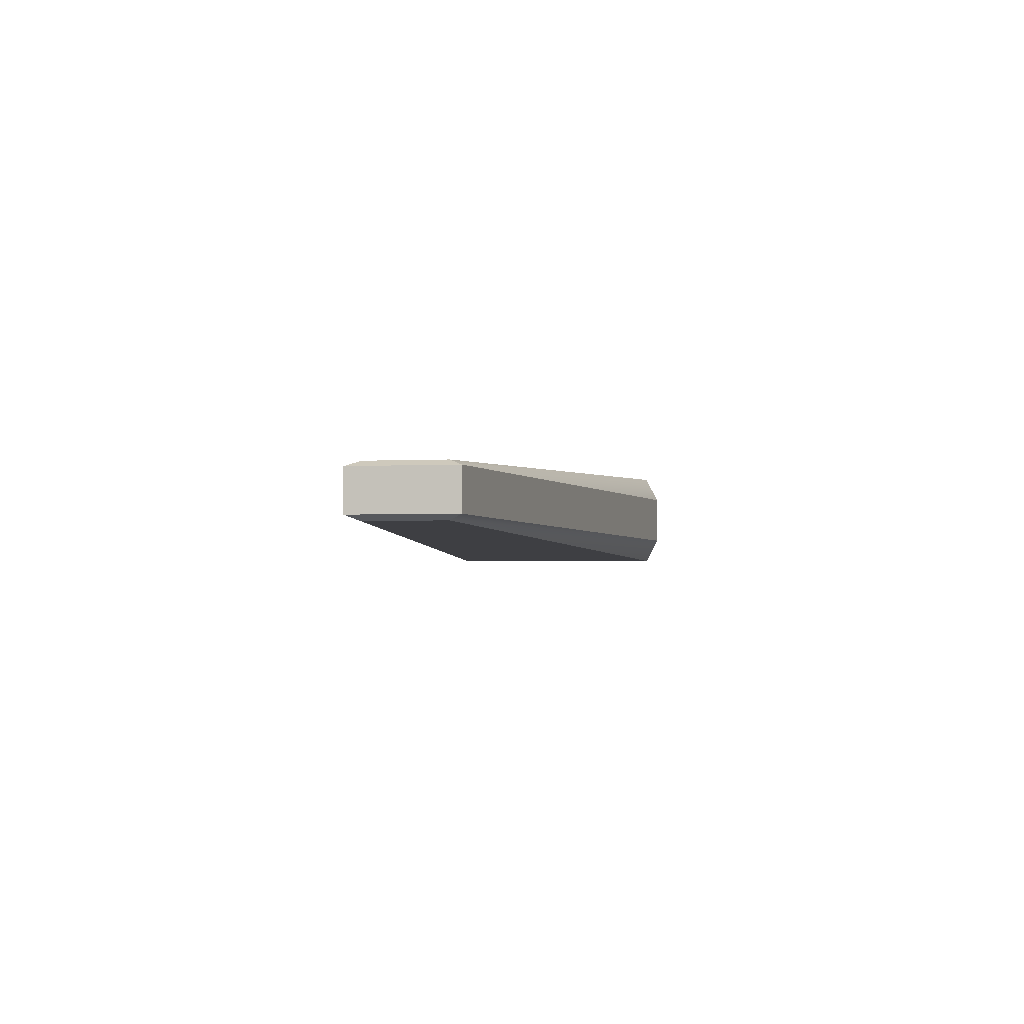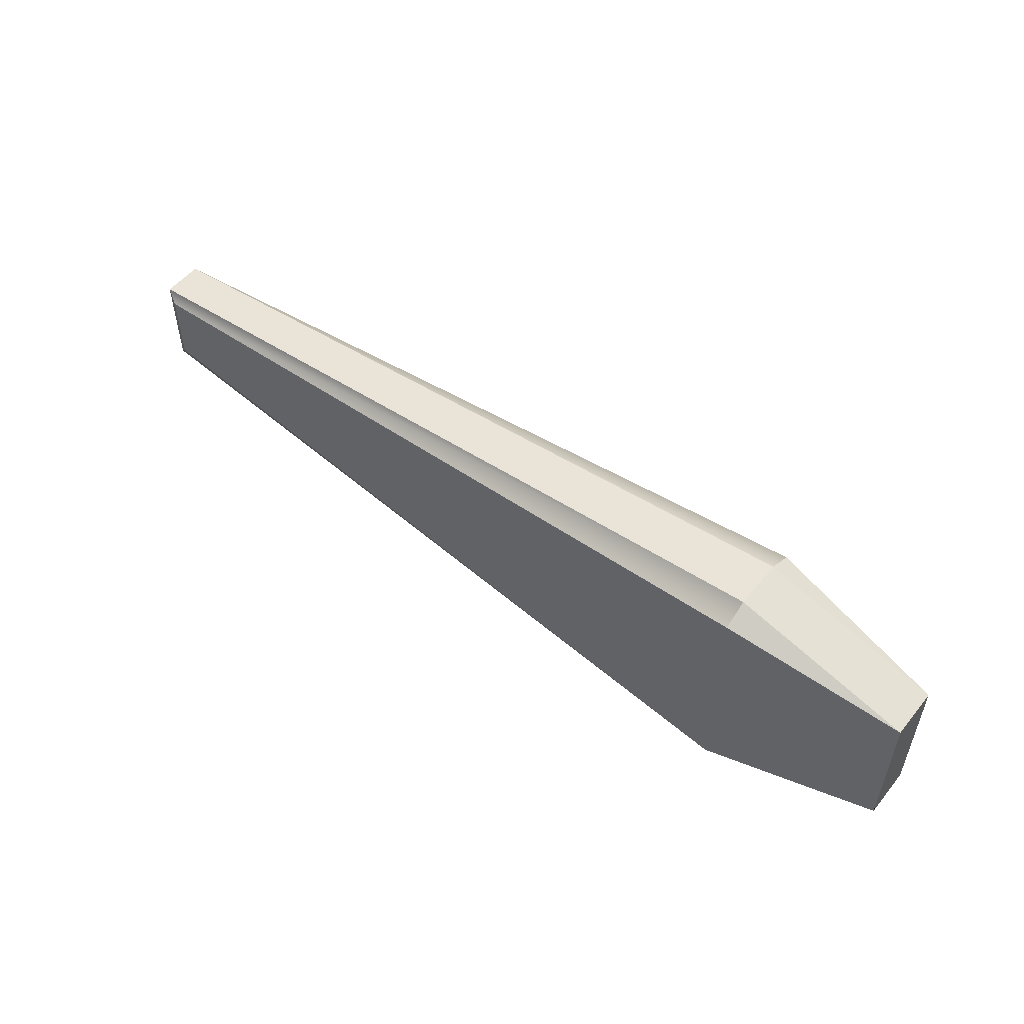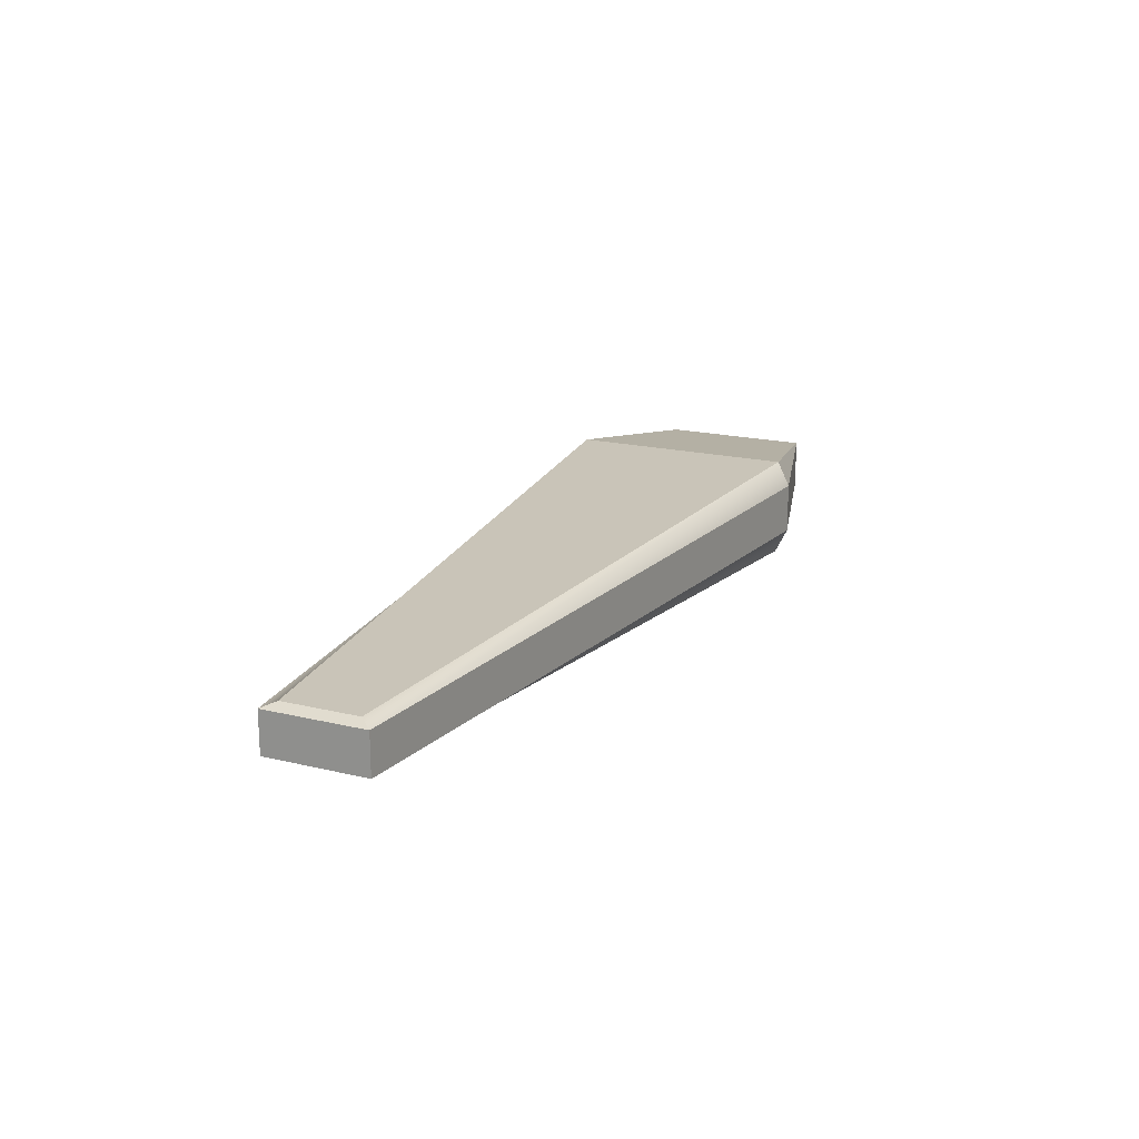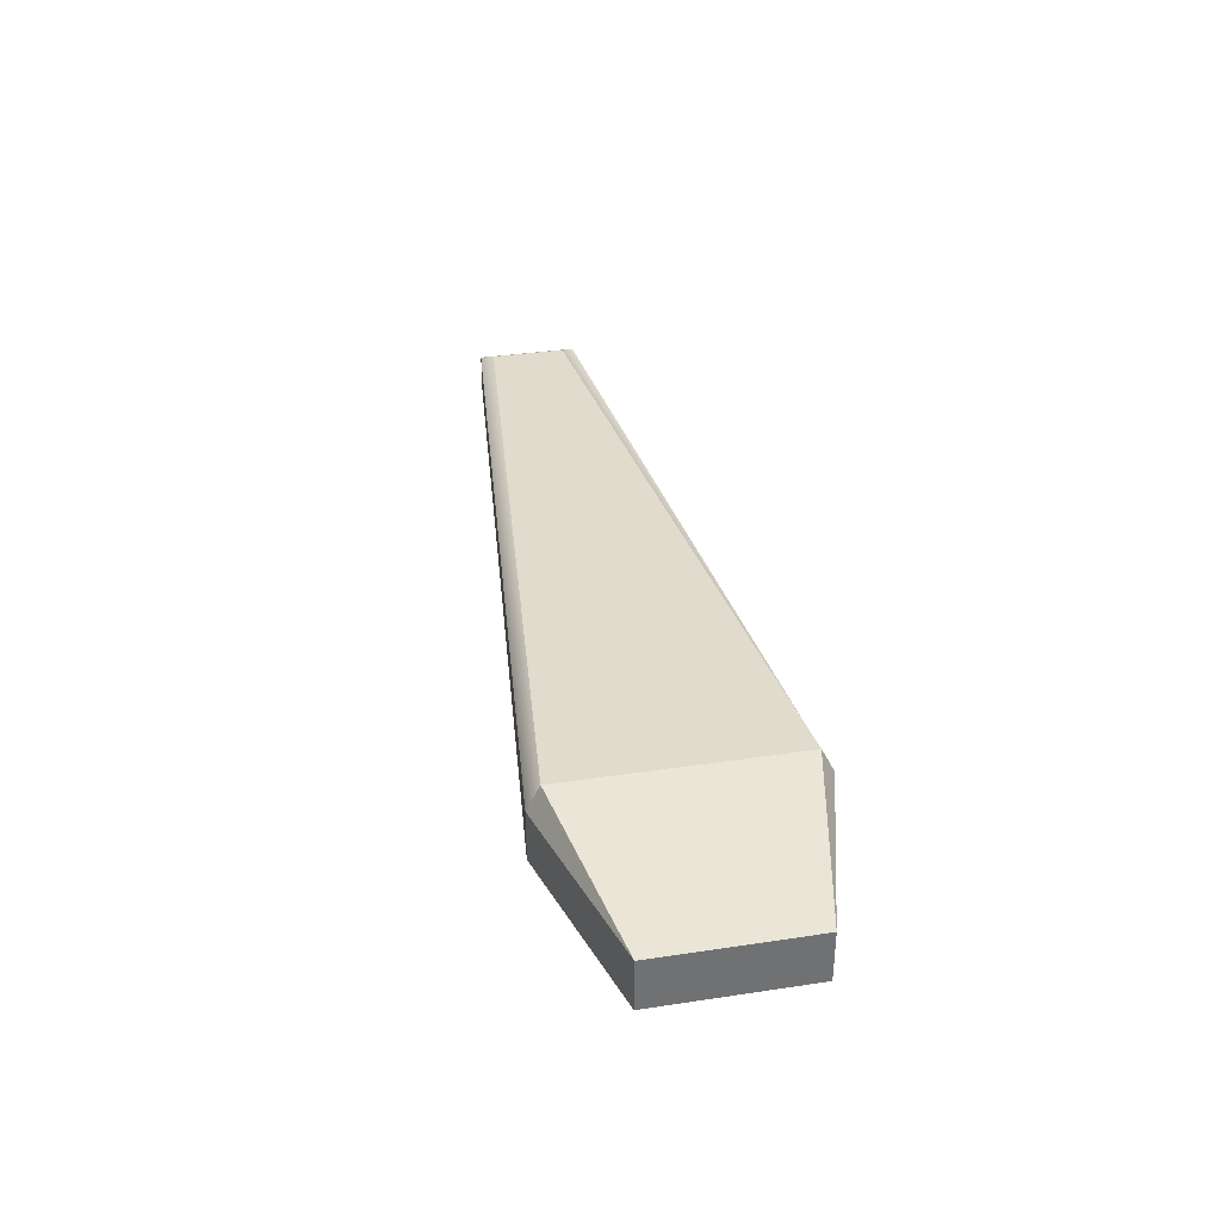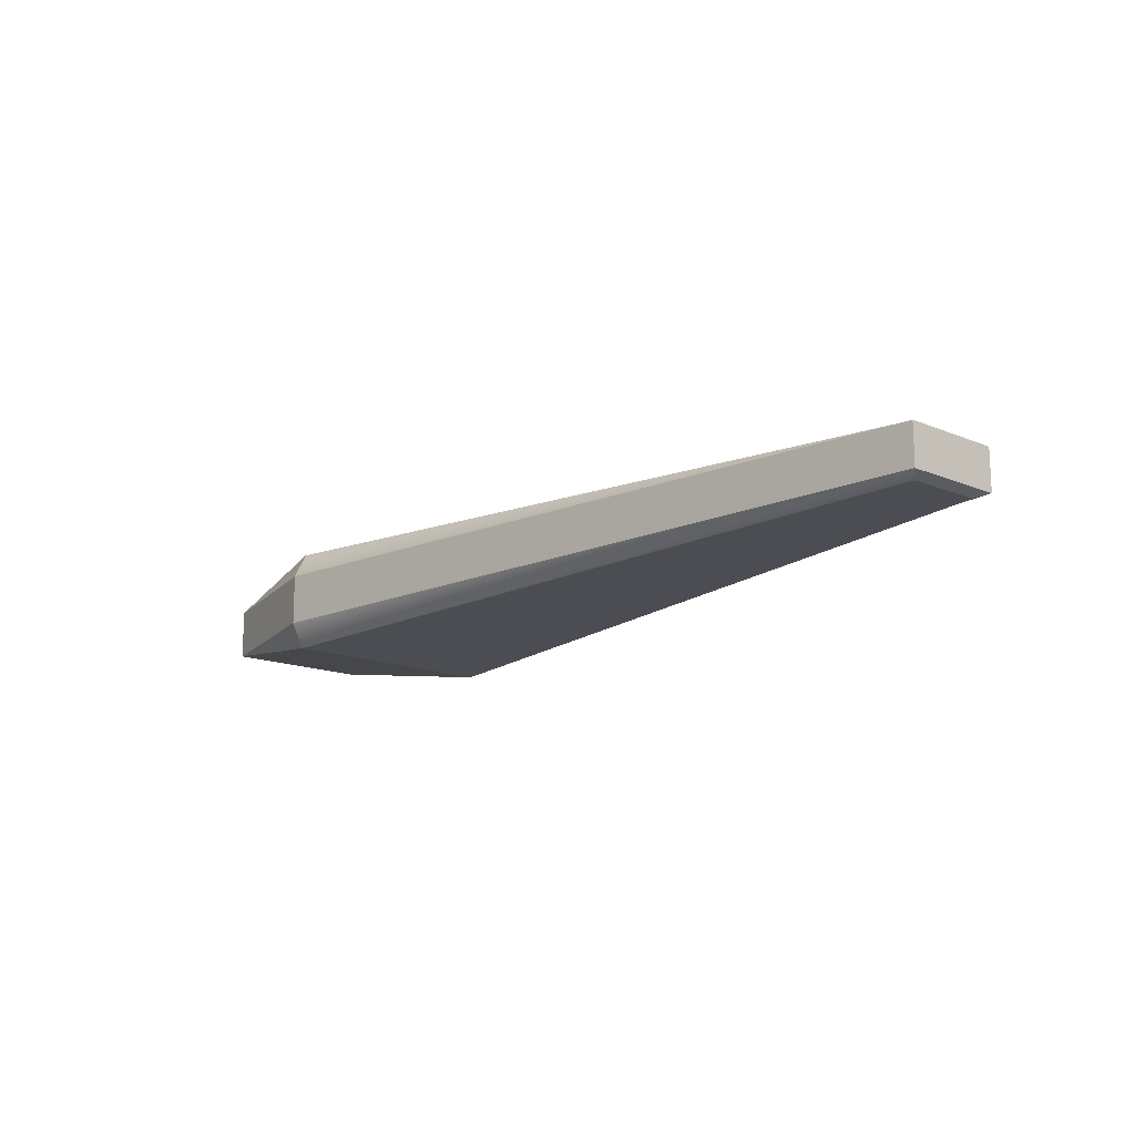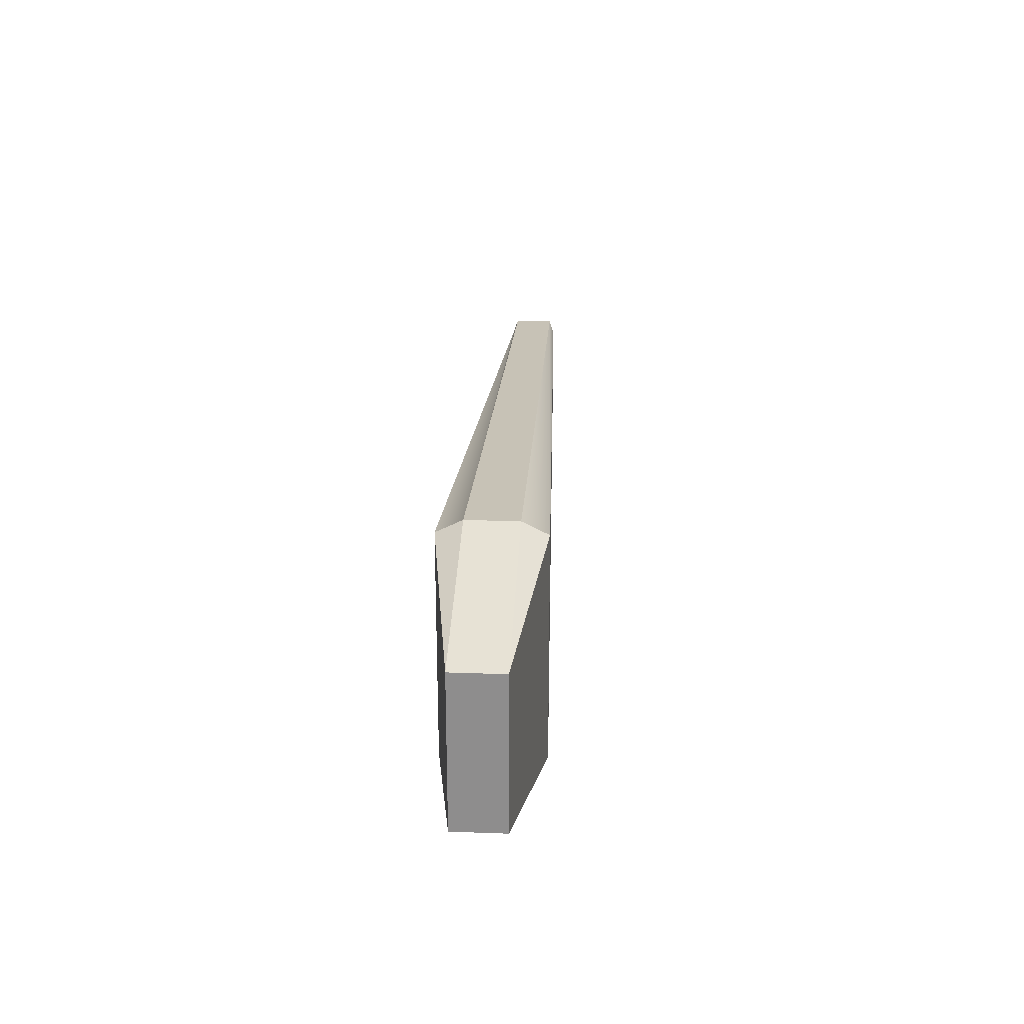
<metadata>
{"format":"obj","ext":"obj","renderer":"f3d","projection":"perspective","resolution":1024,"background":"white","views":[{"elev":-2.3,"azim":-78.8,"up":"+Z"},{"elev":53.1,"azim":38.0,"up":"+Y"},{"elev":18.5,"azim":-65.0,"up":"+Z"},{"elev":35.3,"azim":78.7,"up":"+Z"},{"elev":-14.9,"azim":-131.9,"up":"+Z"},{"elev":24.9,"azim":93.4,"up":"+Y"}]}
</metadata>
<code>
o Wing Prism
g Wing Prism
v 0.75 -0.225 0.1
v -0.73 -0.075 0.05
v 0.75 0.225 0.1
v -0.73 0.075 0.05
v -0.75 -0.1 0.04
v -0.75 -0.1 -0.04
v -0.75 0.1 0.04
v -0.75 0.1 -0.04
v -0.73 -0.075 -0.05
v 0.75 -0.225 -0.1
v -0.73 0.075 -0.05
v 0.75 0.225 -0.1
v 1.1 -0.15 -0.05
v 1.1 -0.15 0.05
v 1.1 0.15 -0.05
v 1.1 0.15 0.05
v 0.75 0.25 0.05
v 0.75 0.25 -0.05
v 0.75 -0.25 -0.05
v 0.75 -0.25 0.05
v 1.1 -0.15 0.05
v 1.1 0.15 0.05
f 3 4 2 1
f 7 8 6 5
f 11 12 10 9
f 15 16 14 13
f 18 8 7 17
f 20 5 6 19
f 13 14 20 19
f 15 13 10 12
f 21 22 3 1
f 16 15 18 17
f 1 2 5 20
f 21 1 20 14
f 2 4 7 5
f 4 3 17 7
f 3 22 16 17
f 22 21 14 16
f 12 11 8 18
f 15 12 18 15
f 10 13 13 19
f 13 15 15 13
f 9 10 19 6
f 11 9 6 8

</code>
